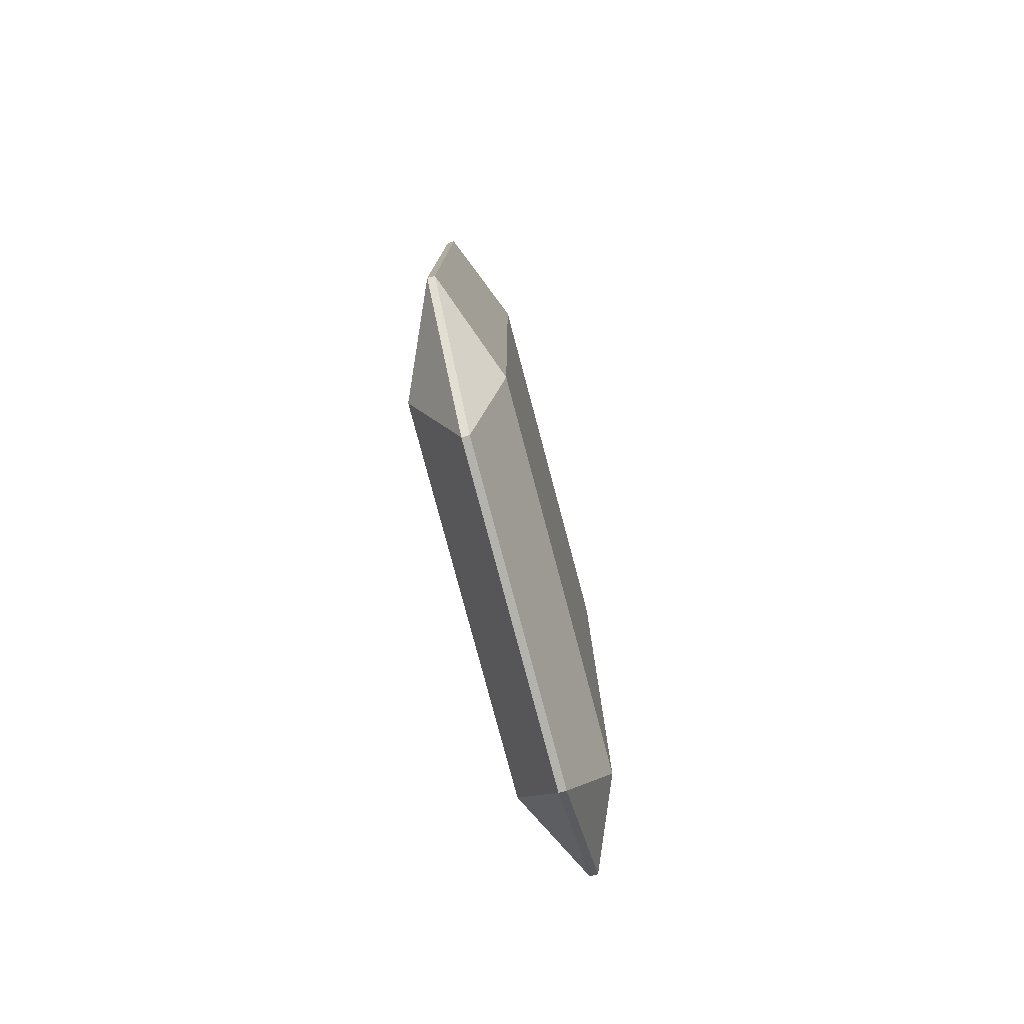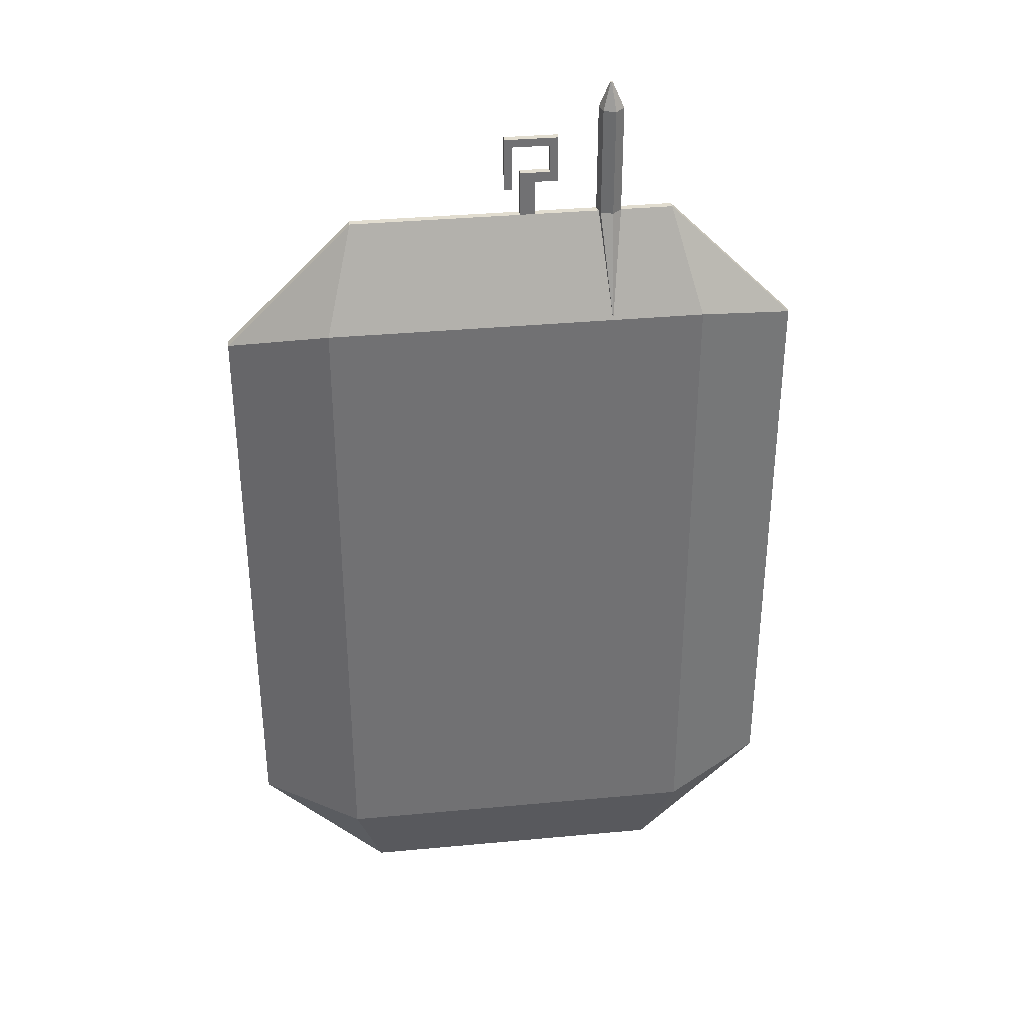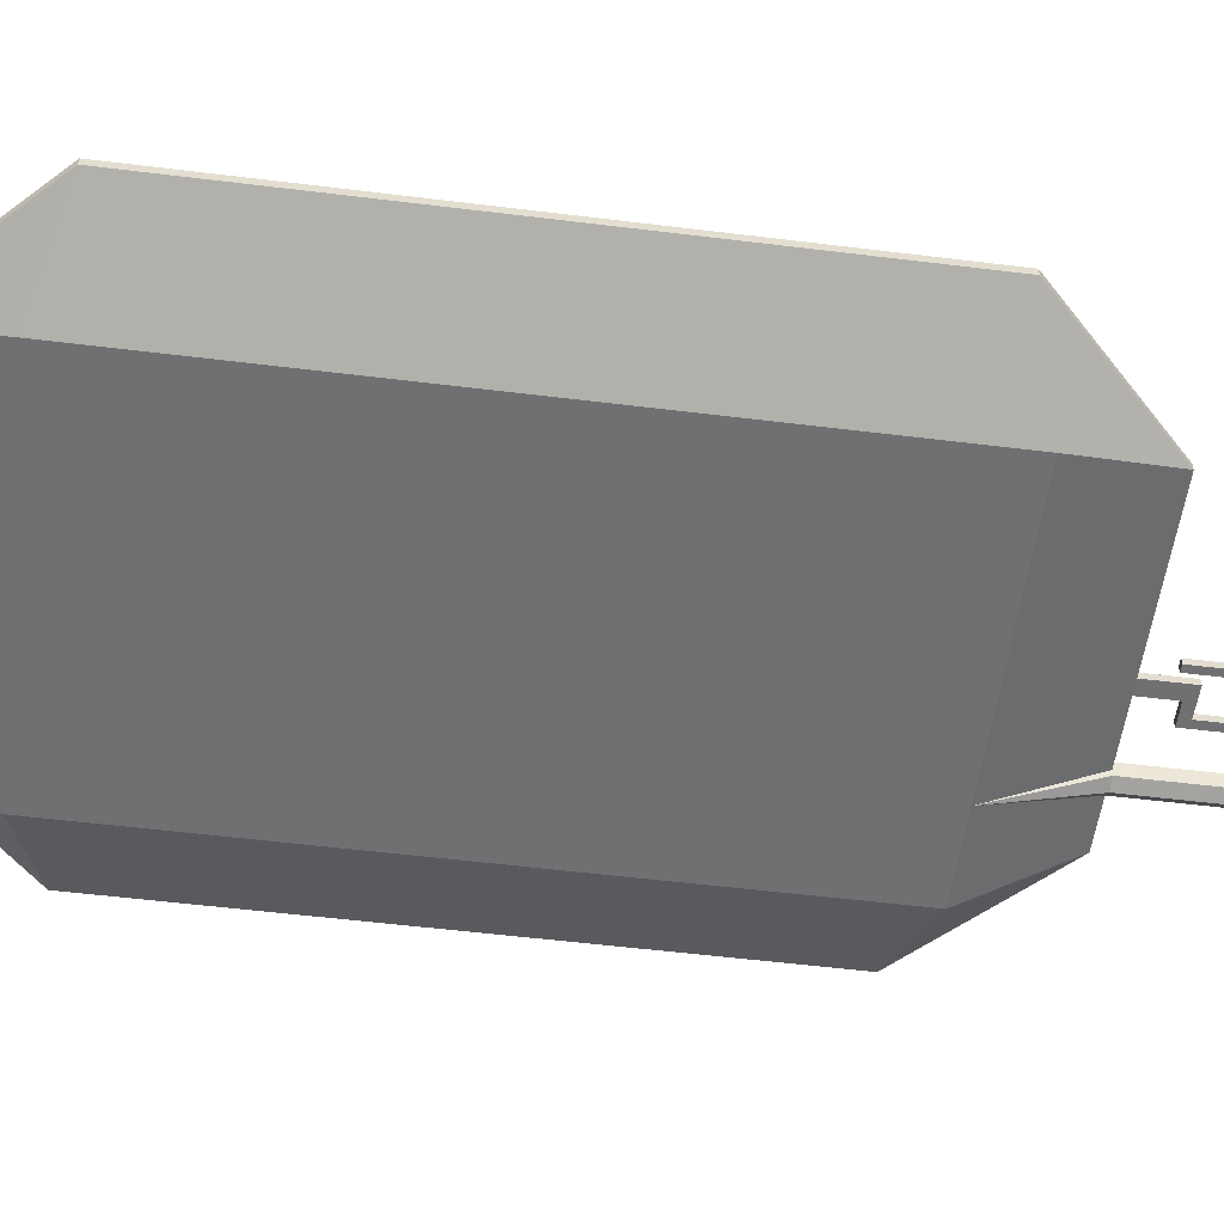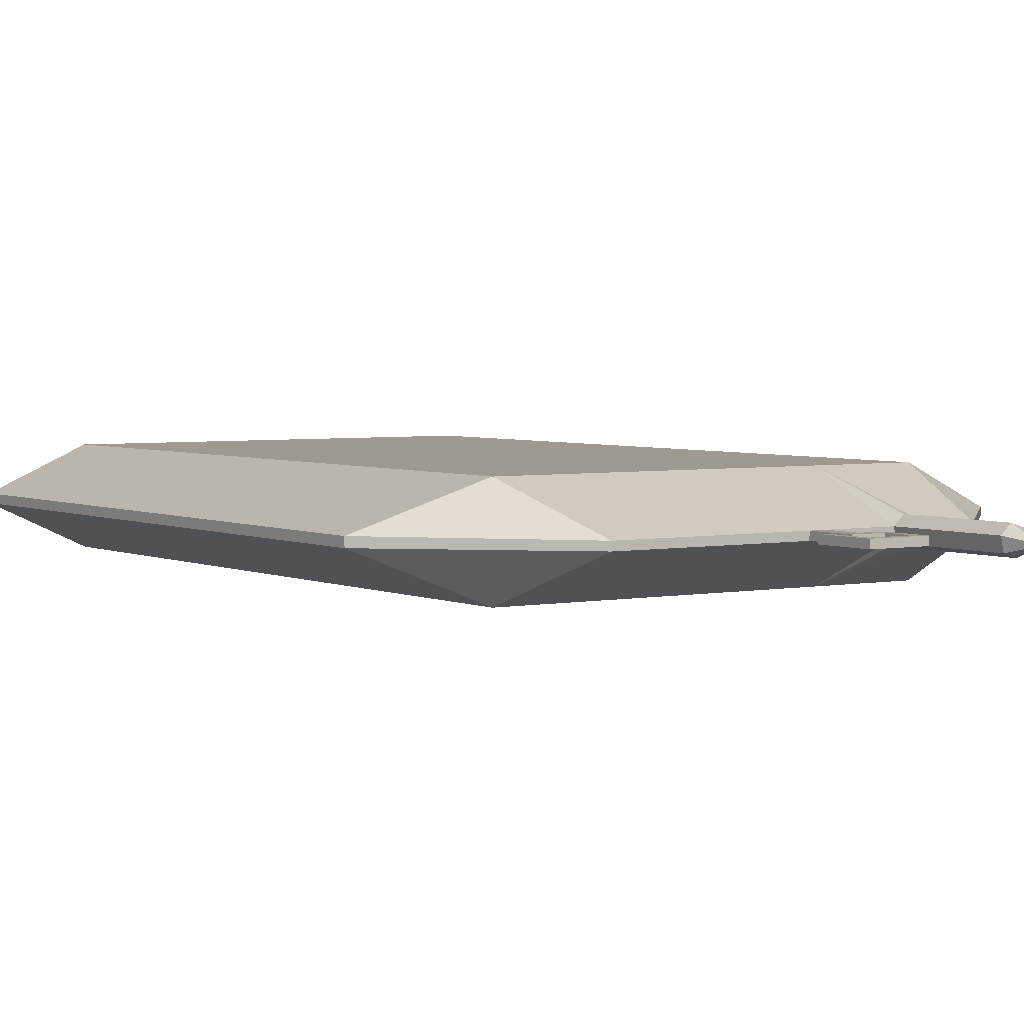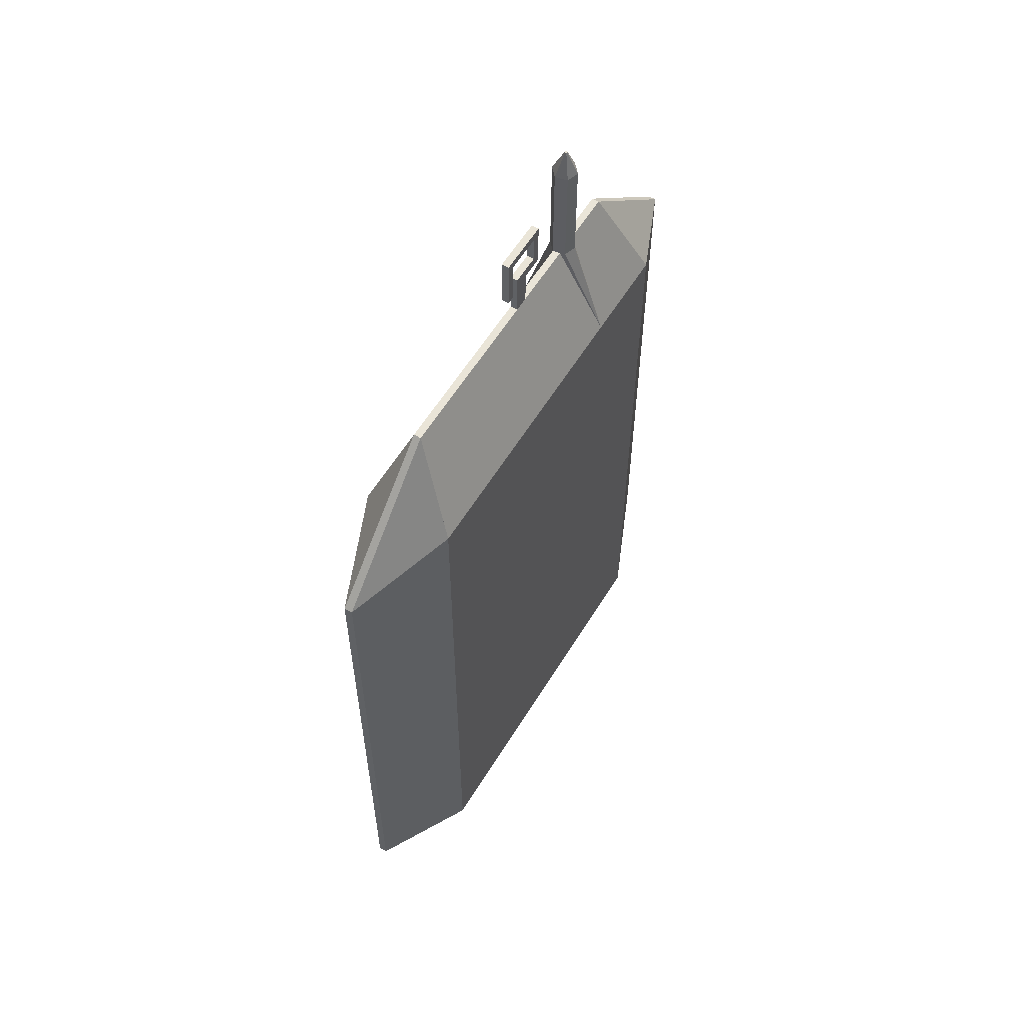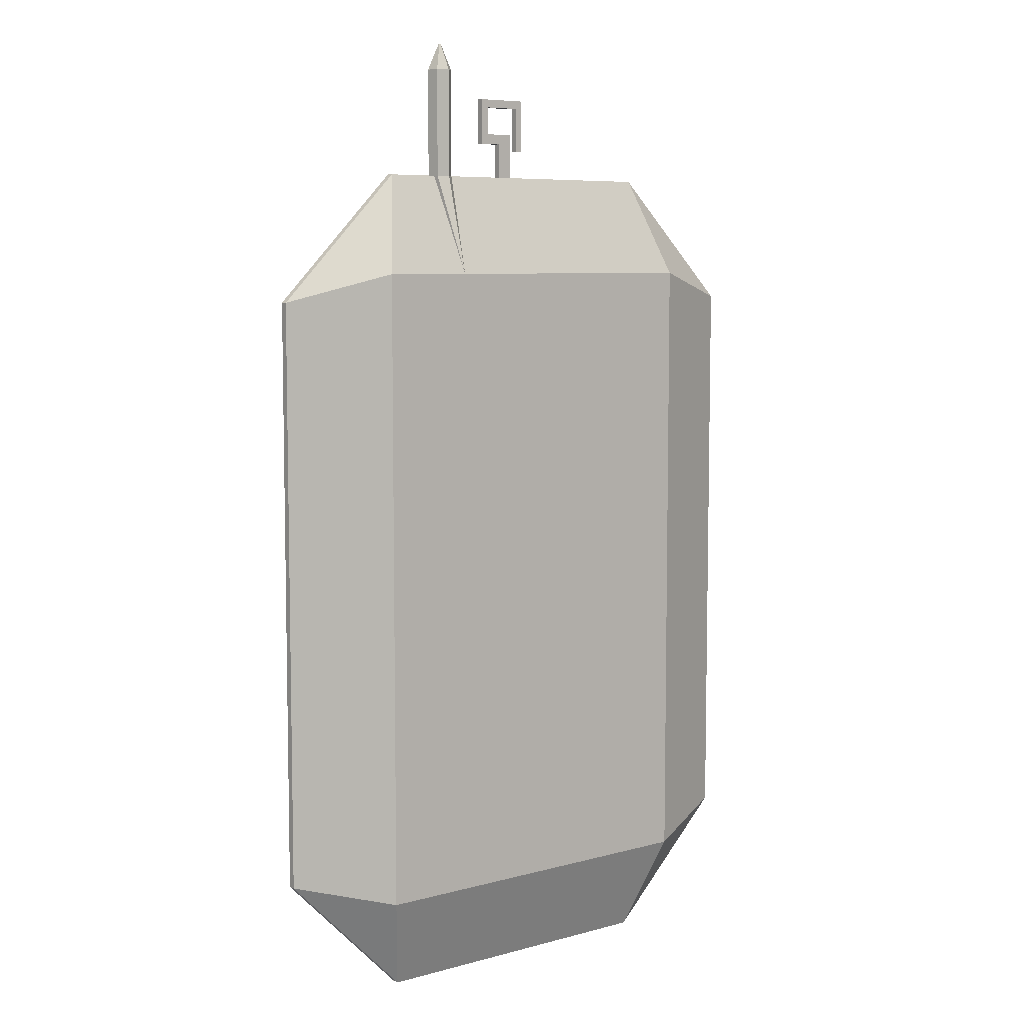
<metadata>
{"format":"obj","ext":"obj","renderer":"f3d","projection":"perspective","resolution":1024,"background":"white","views":[{"elev":-79.5,"azim":-75.1,"up":"+Y"},{"elev":35.1,"azim":172.9,"up":"+Y"},{"elev":-55.0,"azim":82.6,"up":"+Z"},{"elev":3.7,"azim":146.3,"up":"+Z"},{"elev":59.0,"azim":121.3,"up":"+Y"},{"elev":7.0,"azim":-38.3,"up":"+Y"}]}
</metadata>
<code>
g Mesh1 Model
v -0.06572 0.1616 -0.0008064
v -0.06572 0.1616 0.0008064
v -0.03651 0.1908 0.0008106
f 1 2 3
f 3 2 1
v -0.04285 0.1679 0.009618
f 3 4 2
f 2 4 3
f 4 1 2
v -0.04285 0.1679 -0.01078
f 5 1 4
v -0.03651 0.1908 -0.0008106
f 6 5 1
f 1 5 6
f 4 1 5
f 2 1 4
v -0.06572 0.02621 0.0008064
f 1 7 2
v -0.06572 0.02621 -0.0008064
f 7 1 8
f 2 7 1
f 4 2 7
f 7 2 4
v -0.04285 0.01987 0.009618
f 4 7 9
f 9 7 4
v -0.03654 -0.003 0.0008398
f 7 9 10
f 10 9 7
v -0.03654 -0.003 -0.0008398
f 11 10 9
f 11 10 7
f 7 10 11
f 9 10 11
v 0.03654 -0.003 0.0008398
f 9 10 12
f 12 10 9
v 0.03654 -0.003 -0.0008398
f 10 13 12
f 13 10 11
f 11 10 13
f 12 13 10
v 0.06572 0.02609 -0.0009298
f 14 12 13
f 13 12 14
v 0.04285 0.01987 0.009618
f 13 15 12
f 12 15 13
v 0.06572 0.02609 0.0009298
f 16 15 12
f 12 15 16
f 9 12 15
f 15 12 9
v 0.04285 0.01987 -0.01078
f 15 9 17
f 17 9 15
v -0.04285 0.01987 -0.01078
f 17 9 18
f 18 9 17
f 18 9 4
f 4 9 18
v 0.04285 0.1679 0.009618
f 9 19 4
f 19 9 15
f 15 9 19
f 4 19 9
v -0.022 0.1679 0.009618
f 4 19 20
f 20 19 4
v 0.04285 0.1679 -0.01078
f 21 20 19
f 20 21 4
f 4 21 20
f 21 5 4
v -0.022 0.1679 -0.01078
f 5 21 22
f 4 5 21
f 18 4 5
f 5 4 18
f 5 4 6
f 6 4 5
f 6 4 3
f 3 4 6
v -0.02438 0.1908 0.0008106
f 4 23 3
f 23 4 20
f 20 4 23
f 3 23 4
f 23 6 3
v -0.02474 0.1908 -0.0008106
f 6 23 24
f 3 6 23
f 6 1 3
f 3 1 6
f 24 23 6
v -0.02476 0.2153 -0.0009185
f 23 25 24
v -0.02416 0.1908 0.001854
f 26 25 23
v -0.02416 0.2153 0.001854
f 25 26 27
f 27 26 25
v -0.02145 0.2153 0.002719
f 26 28 27
v -0.02145 0.1908 0.002719
f 28 26 29
f 29 26 28
f 26 20 29
f 23 20 26
f 26 20 23
f 29 20 26
v -0.01935 0.1908 0.0008106
f 29 20 30
f 30 20 29
v 0.03651 0.1908 0.0008106
f 20 31 30
f 31 20 19
f 19 20 31
f 19 20 21
f 21 19 17
f 17 19 21
f 17 19 15
f 15 19 17
f 19 15 16
f 16 15 19
f 16 15 14
f 14 15 16
f 14 15 17
f 17 15 14
f 17 15 13
f 13 15 17
f 14 13 17
f 17 13 14
f 17 13 11
f 11 13 17
f 17 11 18
f 18 11 17
f 8 18 11
f 11 18 8
f 18 11 9
f 9 11 18
f 9 8 18
f 9 7 8
f 8 7 9
f 11 7 8
f 8 7 11
f 8 1 7
f 1 18 8
f 8 18 1
f 18 8 9
f 5 18 1
f 1 18 5
f 5 17 18
f 17 5 21
f 18 17 5
f 21 5 17
f 22 21 5
f 21 5 22
f 22 5 21
f 6 22 5
f 22 6 24
f 5 22 6
f 24 6 22
v -0.02476 0.1908 -0.0009185
f 22 24 32
f 32 24 22
f 24 25 32
f 24 25 23
f 32 25 24
v -0.02266 0.1908 -0.002827
f 25 33 32
v -0.02266 0.2153 -0.002827
f 33 25 34
f 32 33 25
f 33 22 32
f 32 22 33
v -0.01996 0.1908 -0.001962
f 35 22 33
f 33 22 35
v -0.01971 0.1908 -0.0008106
f 22 35 36
f 36 35 22
v -0.01996 0.2153 -0.001962
f 37 36 35
v -0.01935 0.2153 0.0008106
f 38 36 37
f 36 38 30
f 30 38 36
f 38 29 30
f 29 38 28
f 30 29 38
f 28 38 29
f 28 37 38
f 28 34 37
f 27 34 28
f 34 27 25
f 25 27 34
v -0.022 0.2214 -0.0001361
f 39 25 27
v -0.02202 0.2214 -0.0002352
f 25 39 40
f 27 25 39
f 40 39 25
v -0.02186 0.2214 -0.0005808
f 41 40 39
v -0.02206 0.2214 -0.0003995
f 40 41 42
f 42 41 40
f 34 42 41
f 42 34 25
f 25 34 42
f 34 25 33
f 34 35 33
f 35 34 37
f 33 35 34
f 37 34 35
f 37 34 28
f 41 37 34
v -0.0216 0.2214 -0.0004986
f 37 41 43
f 34 37 41
f 43 41 37
v -0.02174 0.2214 -5.396e-05
f 41 44 43
f 41 39 44
f 39 40 41
f 44 39 41
f 27 44 39
f 44 27 28
f 28 27 44
f 27 28 26
f 28 34 27
f 39 44 27
v -0.02154 0.2214 -0.0002352
f 28 45 44
f 45 28 38
f 38 28 45
f 38 37 28
f 37 36 38
f 35 36 37
f 37 45 38
v -0.02158 0.2214 -0.0003892
f 45 37 46
f 38 45 37
f 46 37 45
f 46 37 43
f 43 37 46
f 43 44 46
f 43 44 41
f 46 44 43
f 46 44 45
f 45 44 46
f 44 45 28
f 41 42 34
f 25 40 42
f 42 40 25
v -0.005173 0.1908 -0.0008106
f 30 47 36
v -0.005173 0.1908 0.0008106
f 47 30 48
f 36 47 30
v 0.03651 0.1908 -0.0008106
f 49 36 47
f 21 36 49
f 36 21 22
f 22 21 36
f 49 36 21
f 47 36 49
v -0.001797 0.1908 -0.0008106
f 49 47 50
f 50 47 49
v -0.005173 0.1987 -0.0008106
f 51 50 47
v -0.001797 0.201 -0.0008106
f 50 51 52
f 47 50 51
f 52 51 50
v -0.008467 0.201 -0.0008106
f 52 51 53
f 53 51 52
v -0.01027 0.1987 -0.0008106
f 54 53 51
v -0.01027 0.2092 -0.0008106
f 53 54 55
f 51 53 54
f 55 54 53
v -0.01027 0.1987 0.0008106
f 56 55 54
v -0.01027 0.2092 0.0008106
f 55 56 57
f 57 56 55
v -0.008467 0.201 0.0008106
f 56 58 57
v -0.001797 0.201 0.0008106
f 56 59 58
v -0.005173 0.1987 0.0008106
f 60 59 56
f 48 59 60
v -0.001797 0.1908 0.0008106
f 59 48 61
f 61 48 59
f 30 61 48
f 30 31 61
f 30 31 20
f 61 31 30
f 49 61 31
f 61 49 50
f 50 49 61
f 31 61 49
v 0.06572 0.1617 0.0009298
f 62 49 31
v 0.06572 0.1617 -0.0009298
f 63 49 62
f 62 49 63
f 31 49 62
f 49 31 19
f 19 31 49
f 31 62 19
f 19 62 31
f 63 19 62
f 62 19 63
f 19 16 62
f 62 16 19
f 14 62 16
f 62 14 63
f 16 62 14
f 63 14 62
f 63 14 17
f 17 14 63
f 21 63 17
f 49 63 21
f 21 63 49
f 63 21 19
f 19 21 63
f 21 49 19
f 19 49 21
f 17 63 21
f 16 12 14
f 14 12 16
f 50 59 61
f 59 50 52
f 61 59 50
f 52 50 59
f 53 59 52
f 59 53 58
f 58 53 59
v -0.008467 0.2073 0.0008106
f 53 64 58
v -0.008467 0.2073 -0.0008106
f 64 53 65
f 58 64 53
f 57 58 64
f 57 58 56
f 64 58 57
v 0.001733 0.2092 0.0008106
f 57 64 66
f 66 64 57
v 0.0001085 0.2073 0.0008106
f 67 66 64
v 0.0001085 0.1971 0.0008106
f 68 66 67
v 0.001733 0.1971 0.0008106
f 66 68 69
f 69 68 66
v 0.001733 0.1971 -0.0008106
f 68 70 69
v 0.0001085 0.1971 -0.0008106
f 70 68 71
f 71 68 70
v 0.0001085 0.2073 -0.0008106
f 68 72 71
f 72 68 67
f 67 68 72
f 67 66 68
f 64 66 67
f 64 72 67
f 72 64 65
f 65 64 72
f 65 53 64
f 53 55 65
f 65 55 53
f 65 55 72
f 72 55 65
v 0.001733 0.2092 -0.0008106
f 73 72 55
f 70 72 73
f 72 70 71
f 71 70 72
f 73 72 70
f 55 72 73
f 55 66 73
f 66 55 57
f 57 55 66
f 73 66 55
f 66 70 73
f 70 66 69
f 69 66 70
f 73 70 66
f 69 70 68
f 71 72 68
f 67 72 64
f 58 59 56
f 56 59 60
f 60 59 48
f 51 48 60
f 48 51 47
f 60 48 51
f 47 51 48
f 48 30 47
f 48 61 30
f 56 51 60
f 51 56 54
f 54 56 51
f 54 55 56
f 60 51 56
f 52 59 53
f 23 25 26
g Mesh2 Model
l 15 19
l 9 15
l 4 9
l 4 5
l 4 3
l 2 4
l 7 2
l 8 7
l 1 8
l 2 1
l 2 3
l 6 3
l 6 1
l 5 6
l 5 18
l 5 1
l 22 5
l 21 22
l 17 21
l 18 17
l 9 18
l 9 7
l 10 9
l 12 10
l 13 12
l 11 13
l 10 11
l 10 7
l 7 11
l 11 8
l 18 11
l 18 8
l 13 14
l 17 13
l 15 17
l 12 15
l 14 12
l 14 63
l 16 14
l 62 16
l 63 62
l 63 49
l 63 21
l 19 21
l 19 20
l 62 19
l 49 62
l 31 49
l 31 62
l 31 19
l 31 61
l 61 48
l 50 61
l 47 50
l 36 47
l 35 36
l 33 35
l 32 33
l 6 24
l 22 24
l 22 32
l 22 33
l 22 35
l 22 36
l 30 36
l 30 29
l 20 30
l 20 4
l 20 23
l 20 26
l 20 29
l 29 26
l 29 28
l 28 44
l 27 28
l 26 27
l 26 23
l 23 3
l 24 23
l 3 1
l 27 39
l 25 27
l 32 25
l 25 42
l 34 25
l 33 34
l 34 41
l 37 34
l 35 37
l 37 43
l 38 37
l 30 38
l 48 30
l 47 48
l 47 51
l 51 60
l 51 54
l 54 55
l 54 56
l 56 57
l 60 56
l 48 60
l 66 57
l 69 66
l 68 69
l 71 68
l 71 70
l 72 71
l 65 72
l 53 65
l 53 52
l 53 58
l 59 58
l 52 59
l 50 52
l 50 49
l 21 49
l 61 59
l 58 64
l 65 64
l 64 67
l 72 67
l 67 68
l 70 73
l 70 69
l 55 73
l 55 57
l 73 66
l 38 45
l 28 38
l 16 12
l 16 15
l 14 17

</code>
